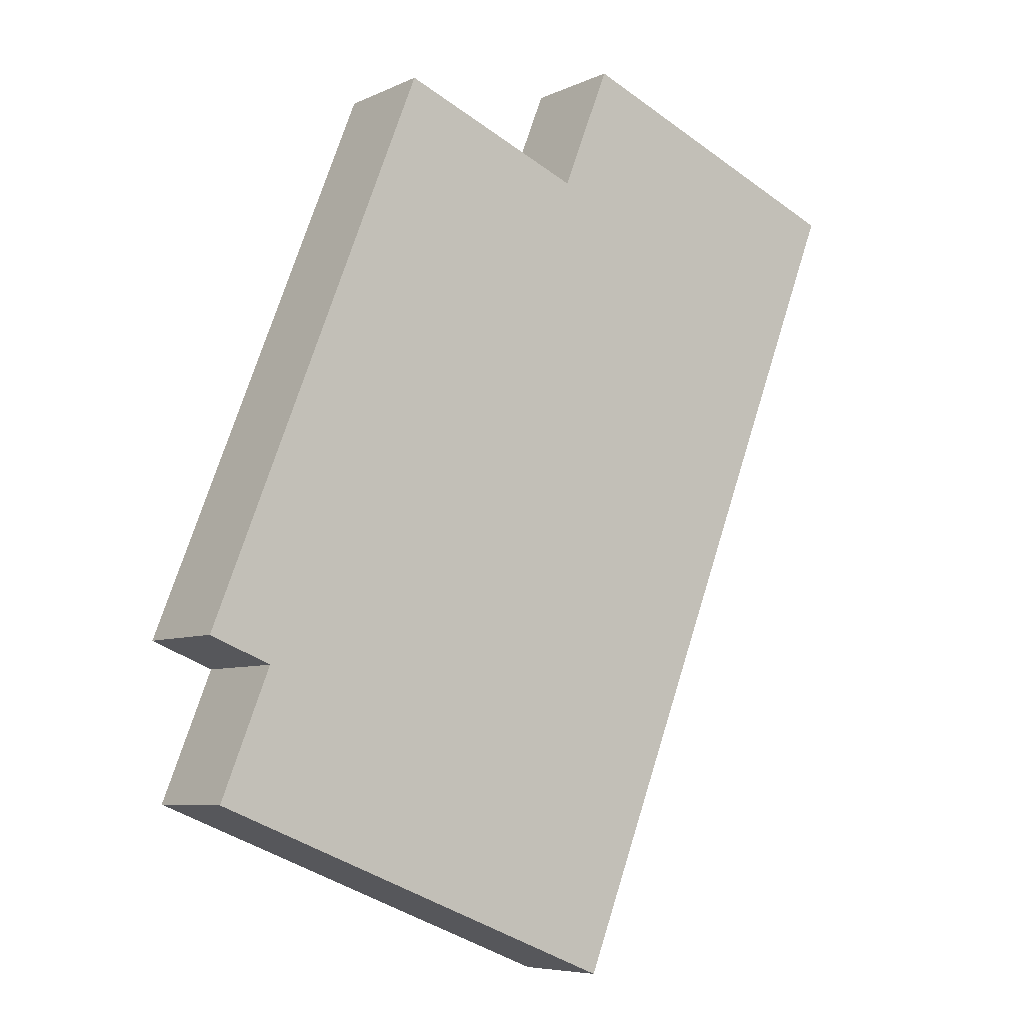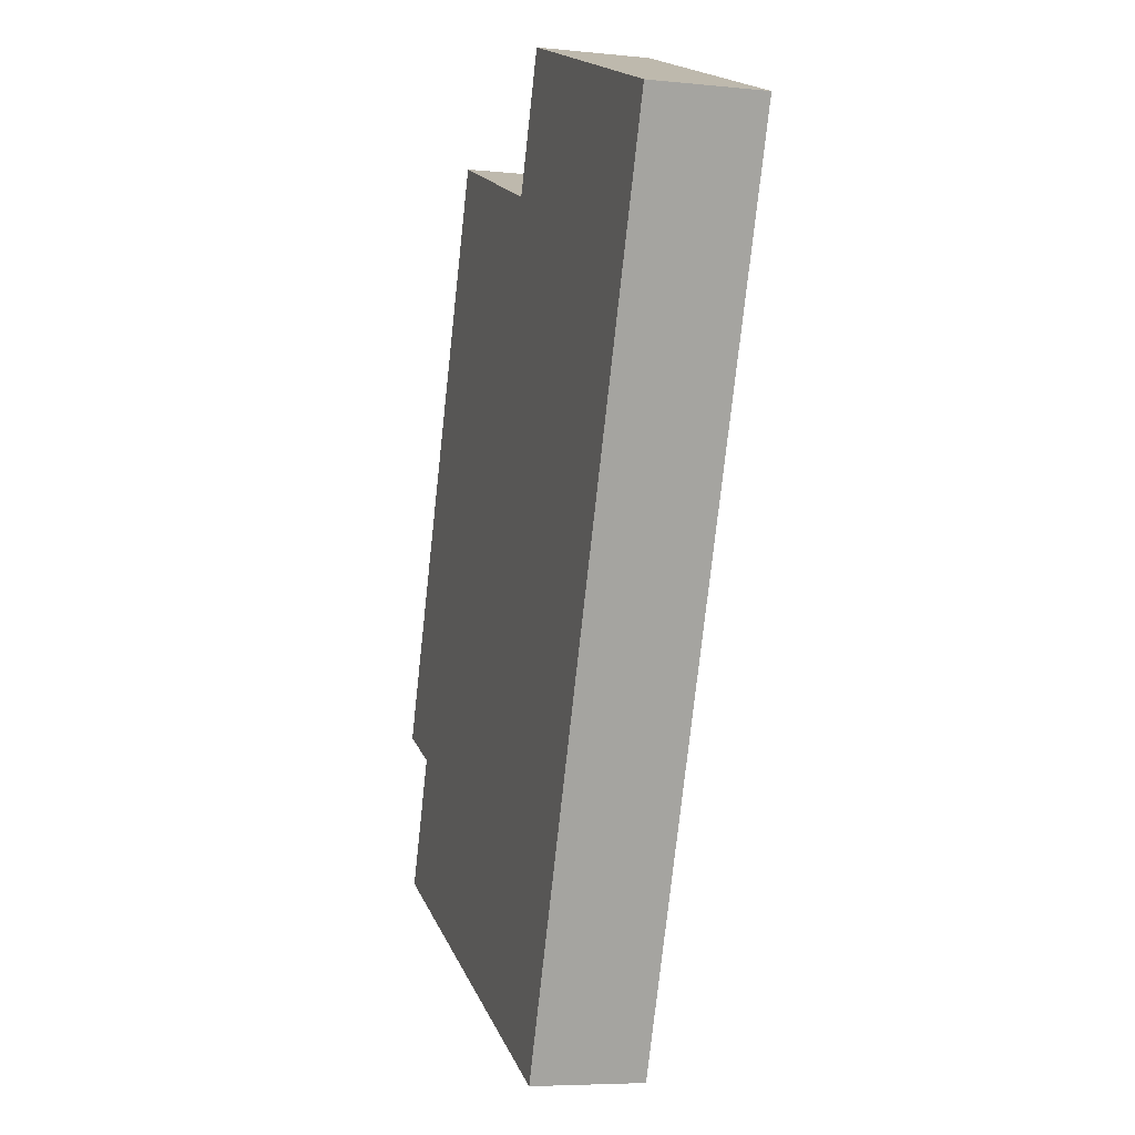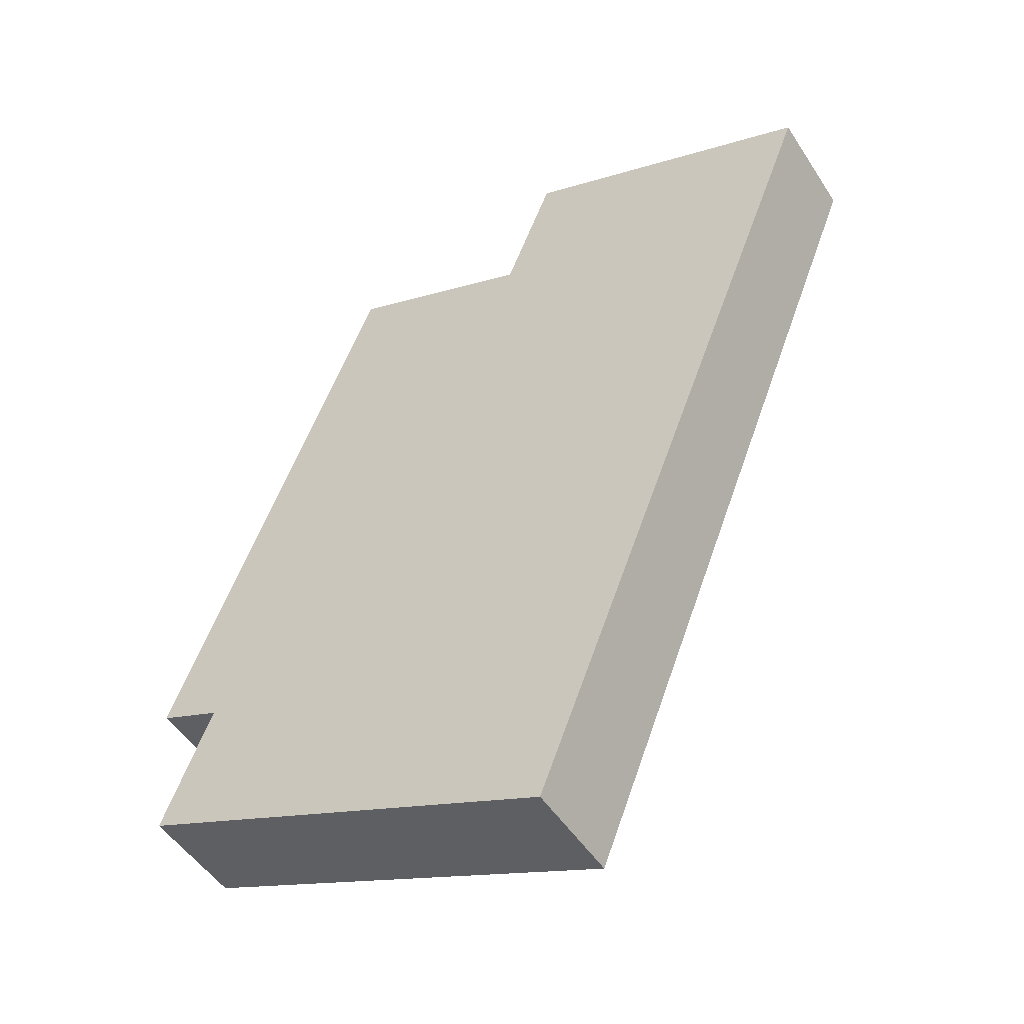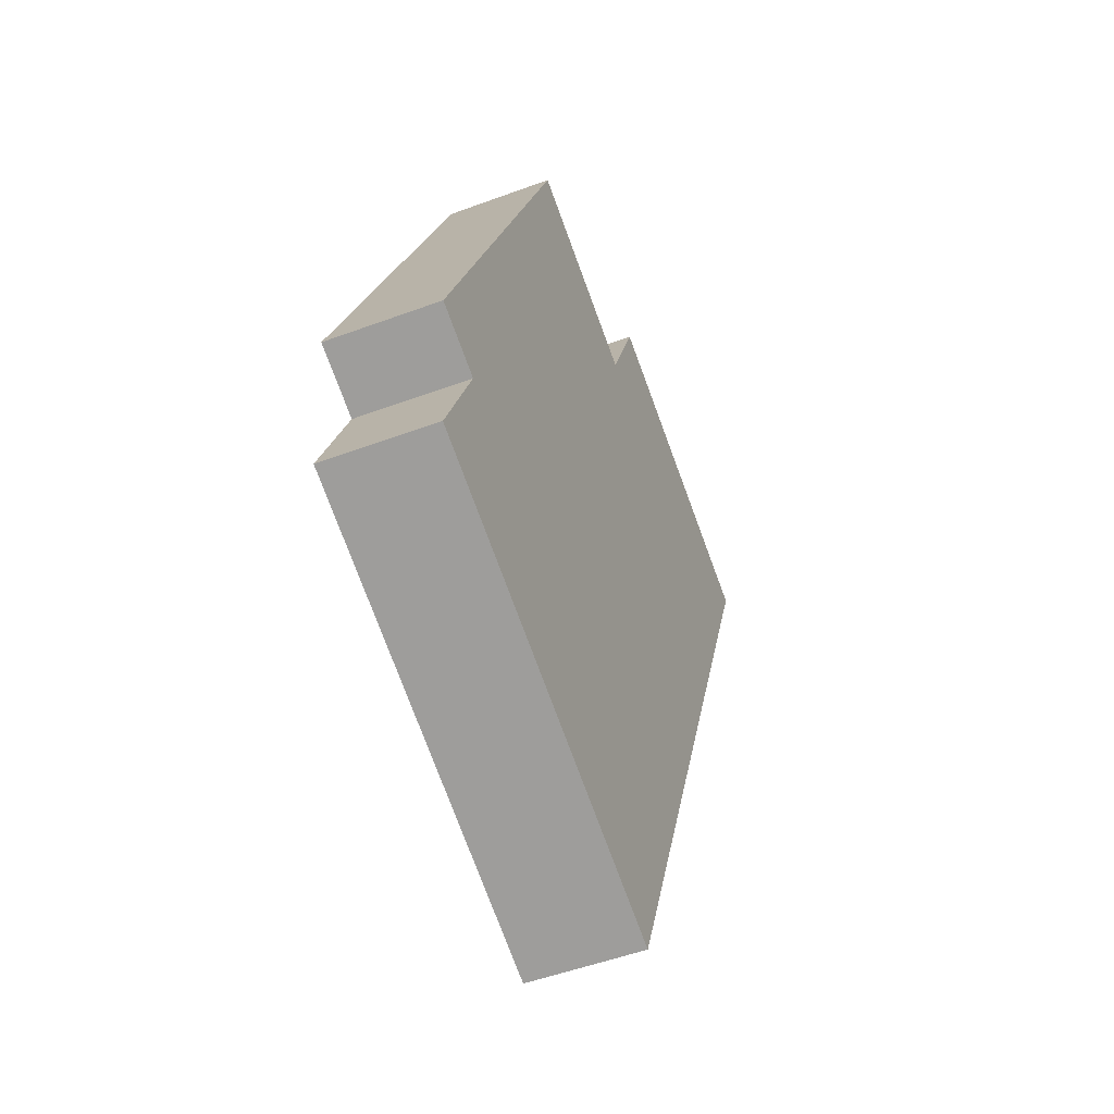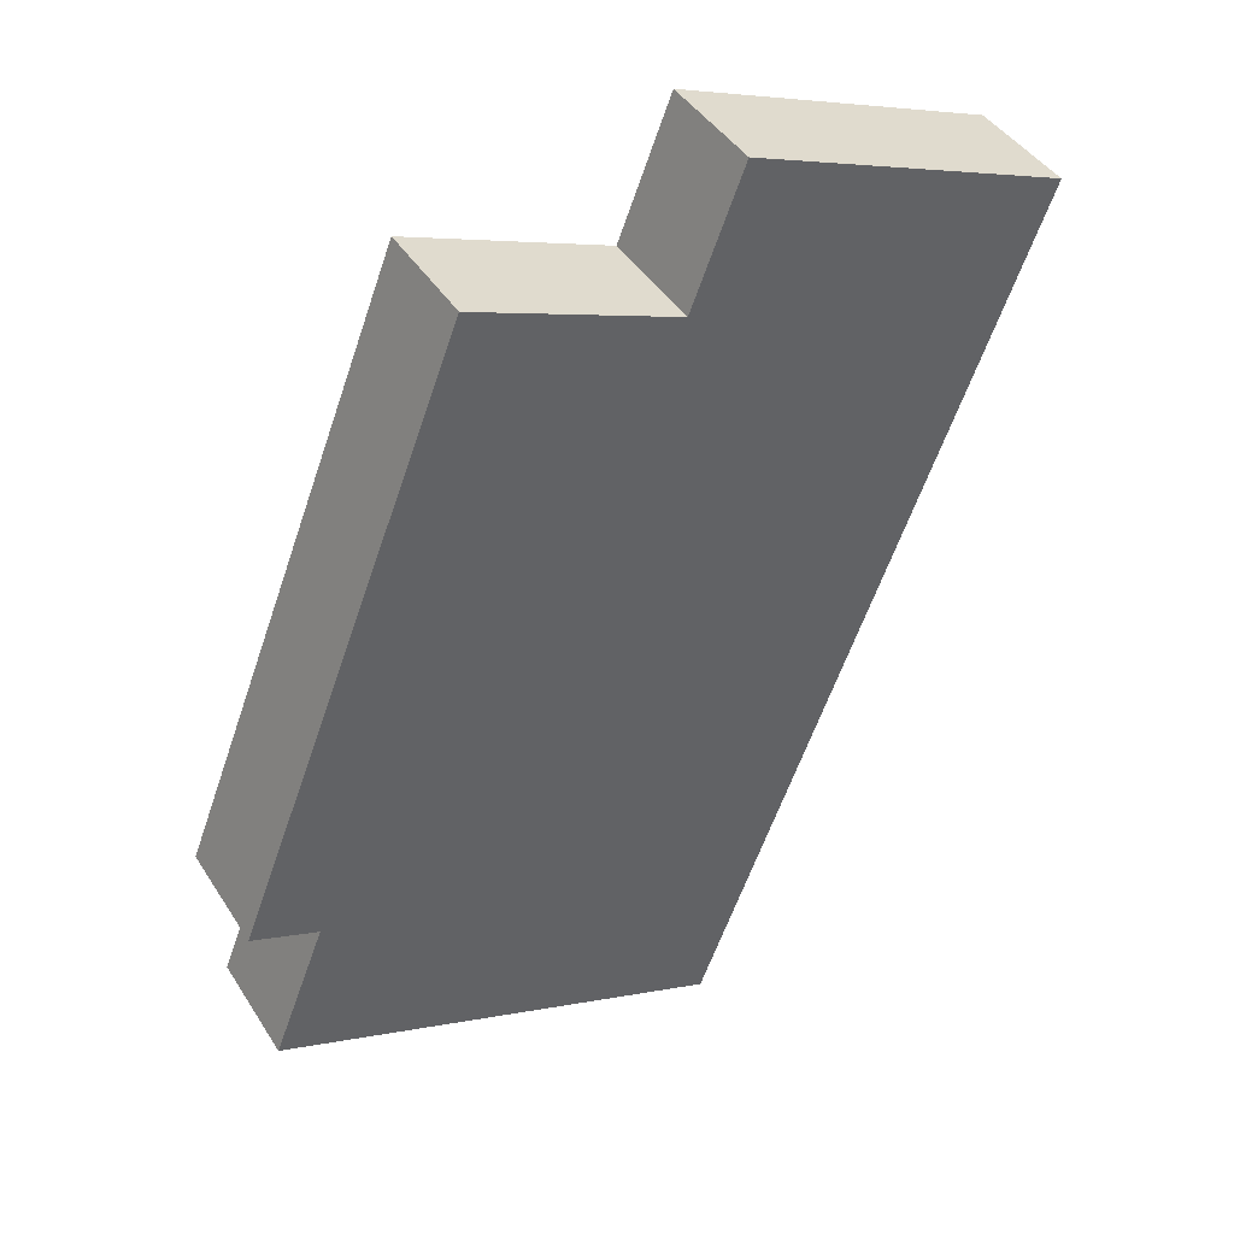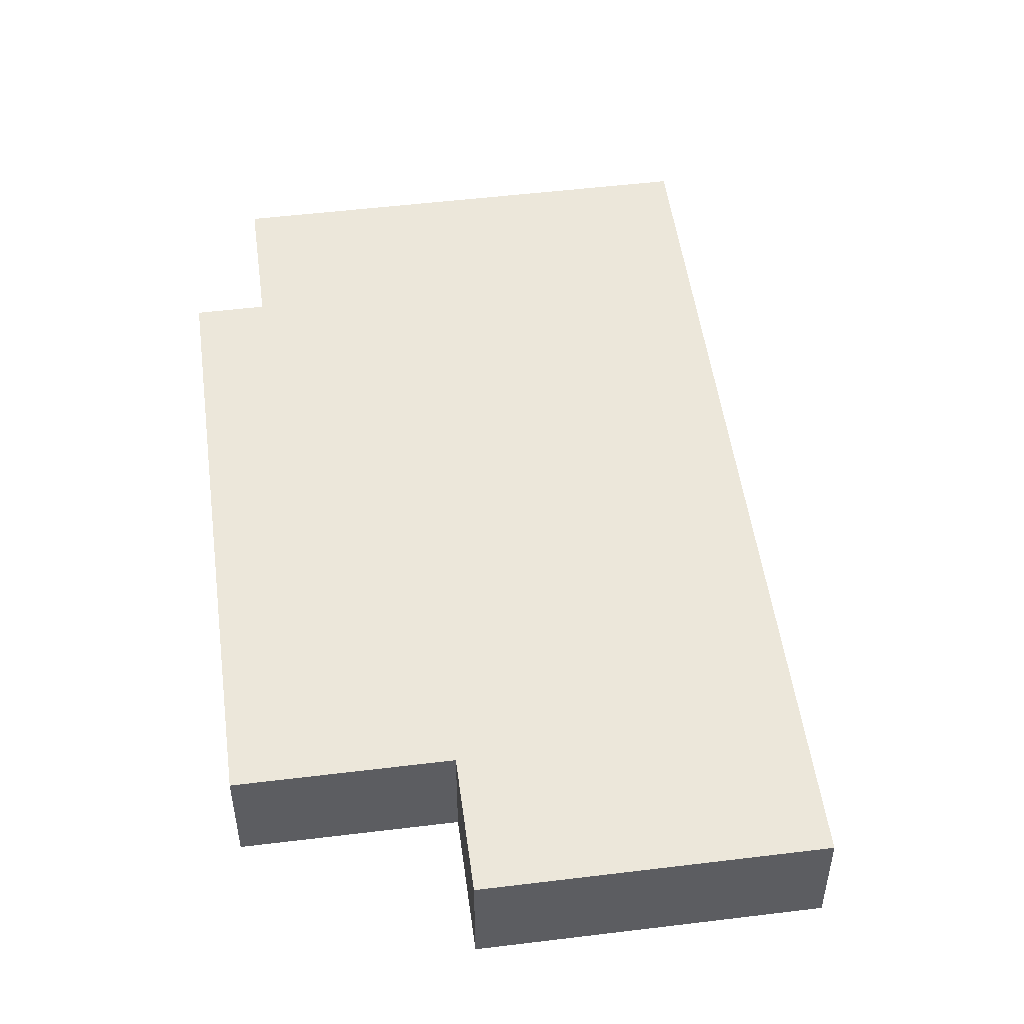
<metadata>
{"format":"obj","ext":"obj","renderer":"f3d","projection":"perspective","resolution":1024,"background":"white","views":[{"elev":-6.8,"azim":-37.1,"up":"+Z"},{"elev":-6.2,"azim":72.9,"up":"+Z"},{"elev":-49.7,"azim":31.7,"up":"+Z"},{"elev":-52.0,"azim":-68.2,"up":"+Z"},{"elev":42.7,"azim":-30.0,"up":"+Z"},{"elev":51.0,"azim":13.9,"up":"+Y"}]}
</metadata>
<code>
v  14.34 5.517 27.22
v  20.92 5.517 24.63
v  21.02 5.517 24.59
v  36.38 5.517 18.64
v  23.56 5.517 31.05
v  38.89 5.517 25.01
v  21.05 5.517 24.68
v  25.09 5.517 -9.999
v  11.21 5.517 28.45
v  8.037 5.517 20.39
v  6.898 5.517 17.5
v  2.878 5.517 7.303
v  1.783 5.517 4.524
v  3.222 5.517 -1.27
v  3.129 5.517 -1.233
v  3.185 5.517 -1.364
v  22.57 5.517 -16.39
v  0.664 5.517 -7.76
v  10.87 5.517 -11.78
v  7.151 5.517 -10.32
v  9.211 5.517 -11.13
v  0 5.517 3.378e-16
v  0.664 4.752e-16 -7.76
v  3.185 8.352e-17 -1.364
v  3.222 7.777e-17 -1.27
v  0 0 0
v  1.783 -2.77e-16 4.524
v  2.878 -4.472e-16 7.303
v  6.898 -1.072e-15 17.5
v  8.037 -1.249e-15 20.39
v  11.21 -1.742e-15 28.45
v  21.02 -1.506e-15 24.59
v  23.56 -1.901e-15 31.05
v  21.05 -1.511e-15 24.68
v  3.129 7.55e-17 -1.233
v  22.57 1.004e-15 -16.39
v  10.87 7.214e-16 -11.78
v  9.211 6.815e-16 -11.13
v  7.151 6.317e-16 -10.32
v  14.34 -1.667e-15 27.22
v  20.92 -1.508e-15 24.63
v  38.89 -1.531e-15 25.01
v  36.38 -1.141e-15 18.64
v  25.09 6.123e-16 -9.999
g defaultobject
f 1 2 3
f 4 5 6
f 5 4 7
f 7 4 8
f 7 8 3
f 3 8 1
f 1 8 9
f 9 8 10
f 10 8 11
f 11 8 12
f 12 8 13
f 13 8 14
f 13 14 15
f 14 8 16
f 16 8 17
f 16 17 18
f 18 17 19
f 18 19 20
f 20 19 21
f 22 13 15
f 23 16 18
f 16 23 24
f 16 24 14
f 14 24 25
f 26 13 22
f 13 26 27
f 13 27 12
f 12 27 28
f 12 28 11
f 11 28 29
f 11 29 10
f 10 29 30
f 10 30 9
f 9 30 31
f 32 7 3
f 7 32 5
f 5 32 33
f 33 32 34
f 25 15 14
f 15 25 22
f 22 25 26
f 26 25 35
f 36 19 17
f 19 36 37
f 19 37 21
f 21 37 20
f 20 37 38
f 20 38 39
f 20 39 18
f 18 39 23
f 31 1 9
f 1 31 40
f 1 40 2
f 2 40 41
f 2 41 3
f 3 41 32
f 33 6 5
f 6 33 42
f 42 4 6
f 4 42 43
f 4 43 8
f 8 43 44
f 8 44 17
f 17 44 36
f 27 35 25
f 35 27 26
f 33 43 42
f 43 33 44
f 44 33 34
f 44 34 32
f 44 32 41
f 44 41 40
f 44 40 31
f 44 31 30
f 44 30 29
f 44 29 28
f 44 28 36
f 36 28 27
f 36 27 37
f 37 27 25
f 37 25 24
f 37 24 23
f 37 23 39
f 37 39 38

</code>
